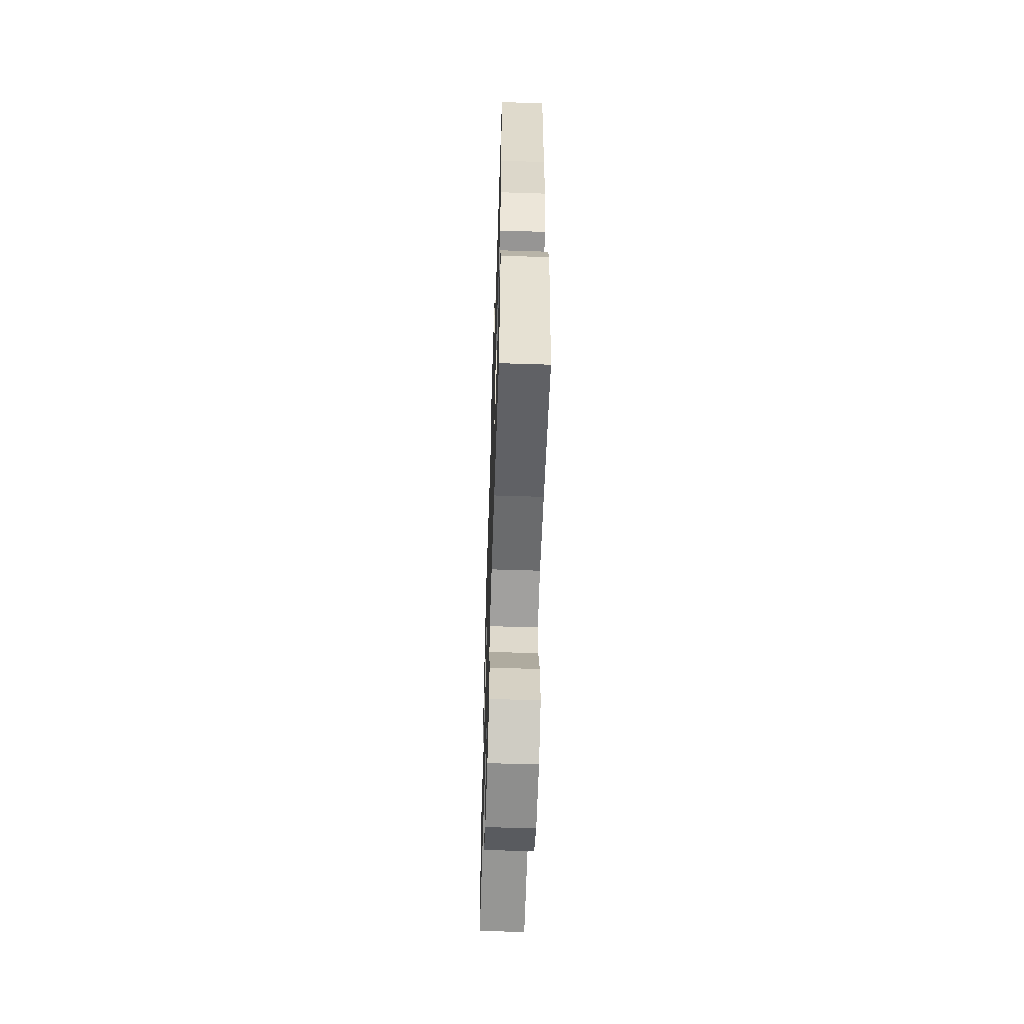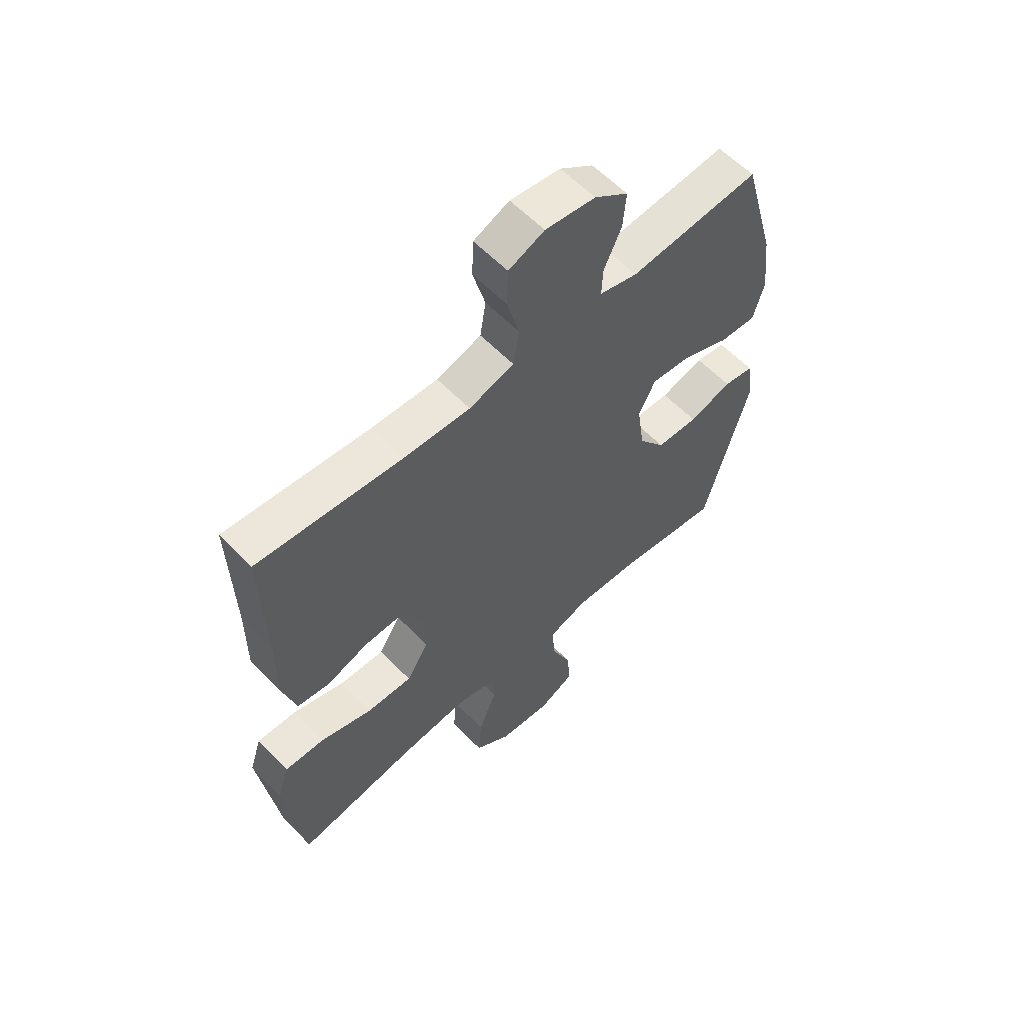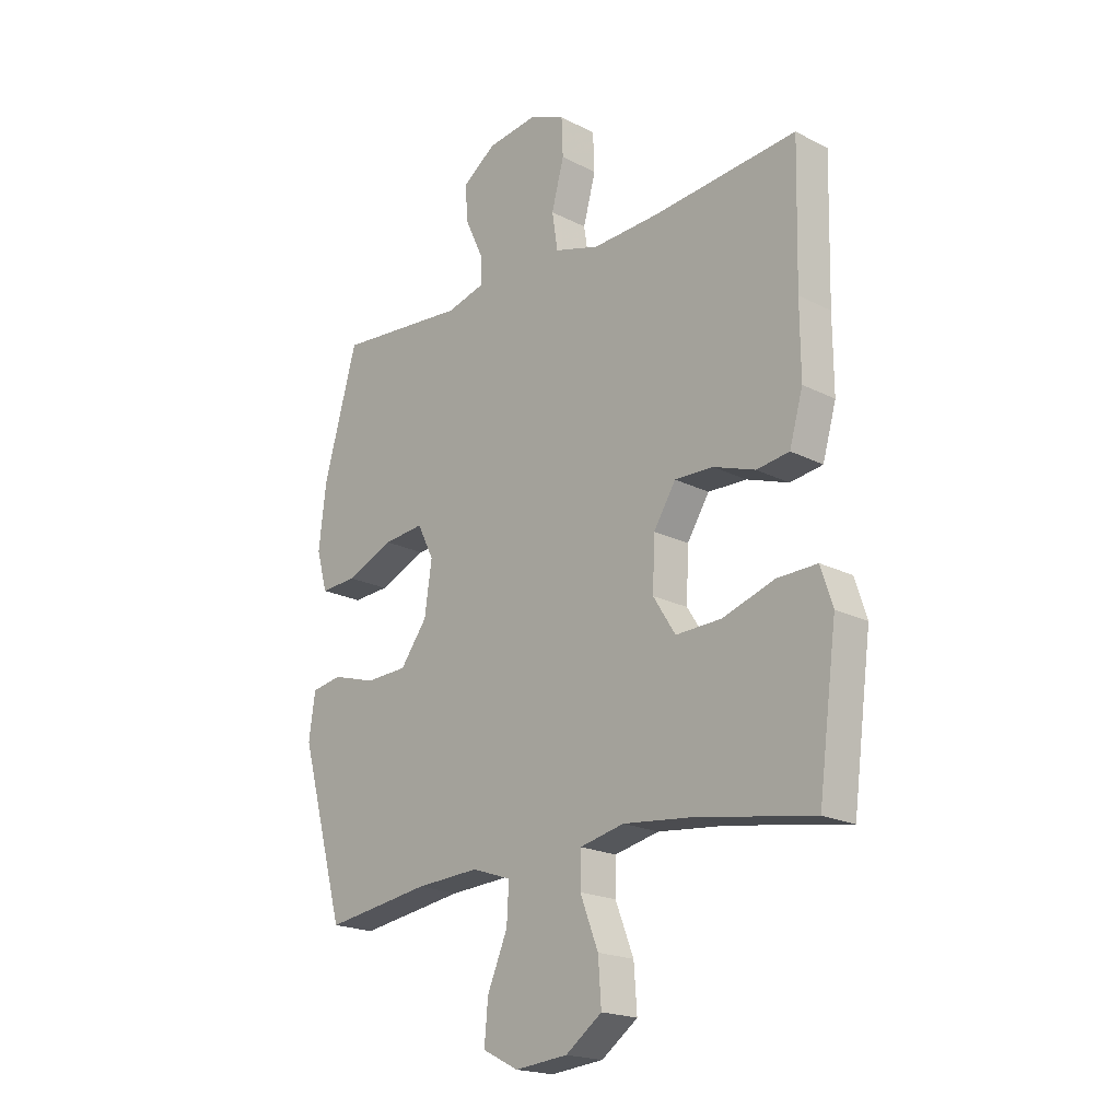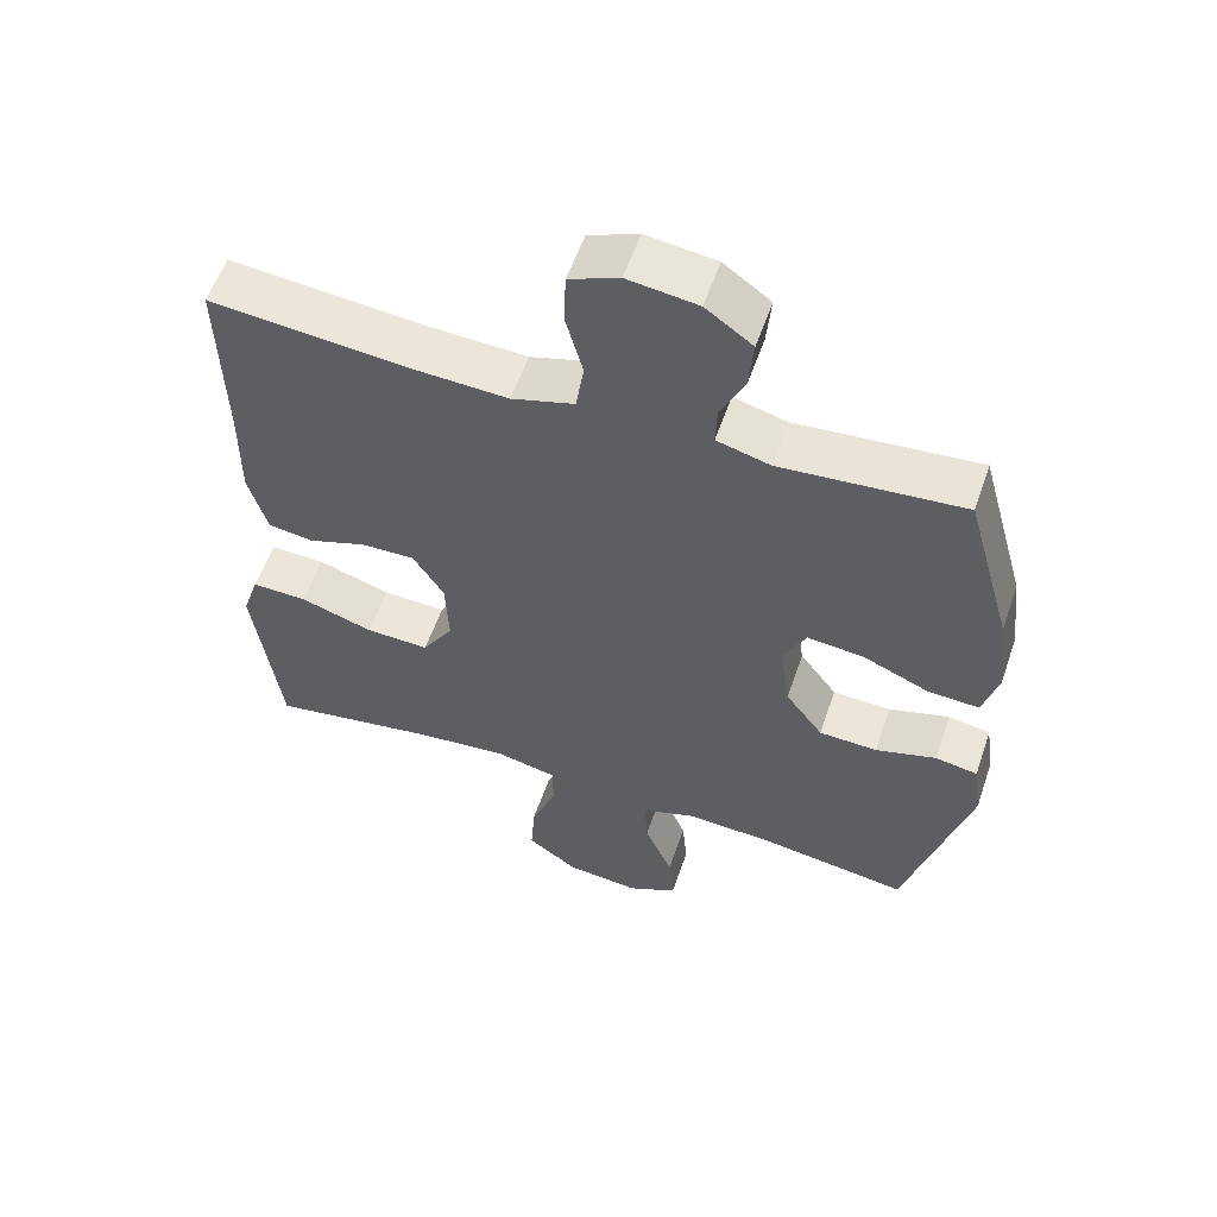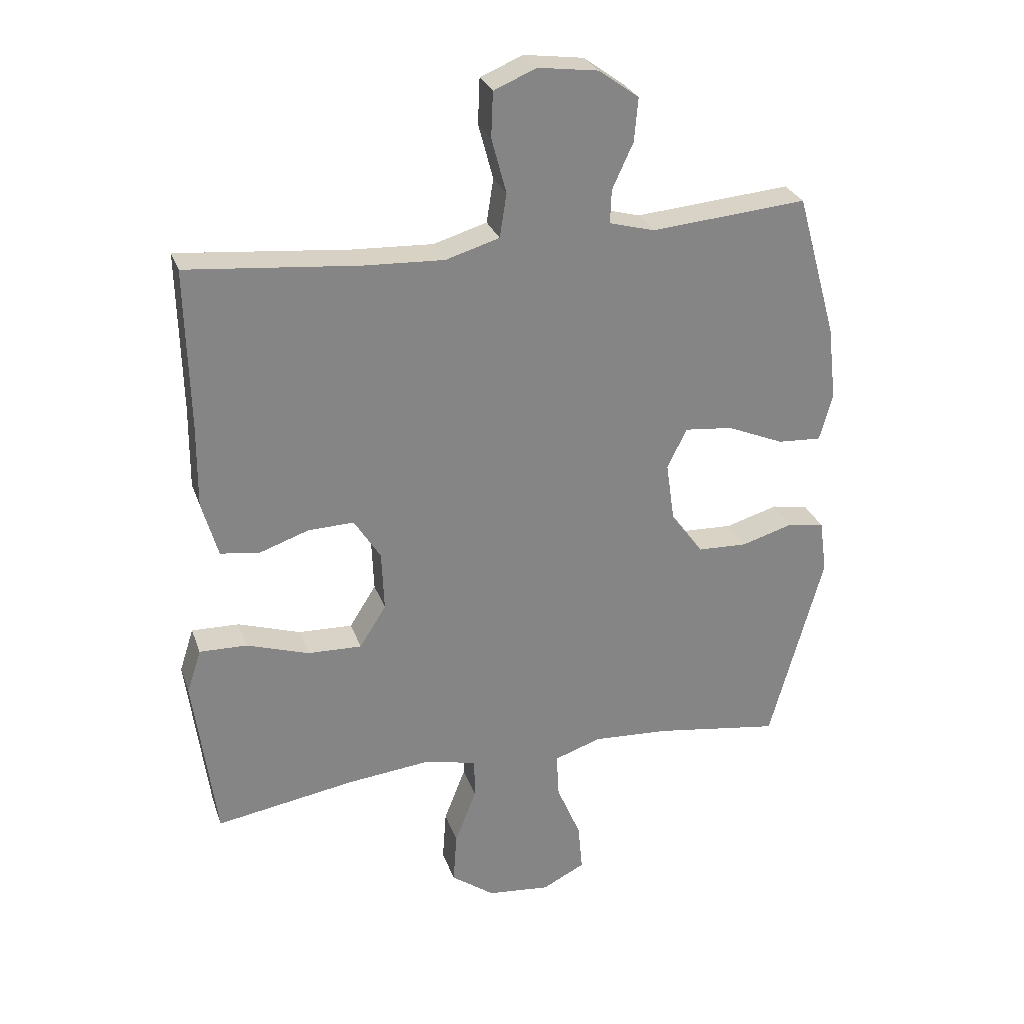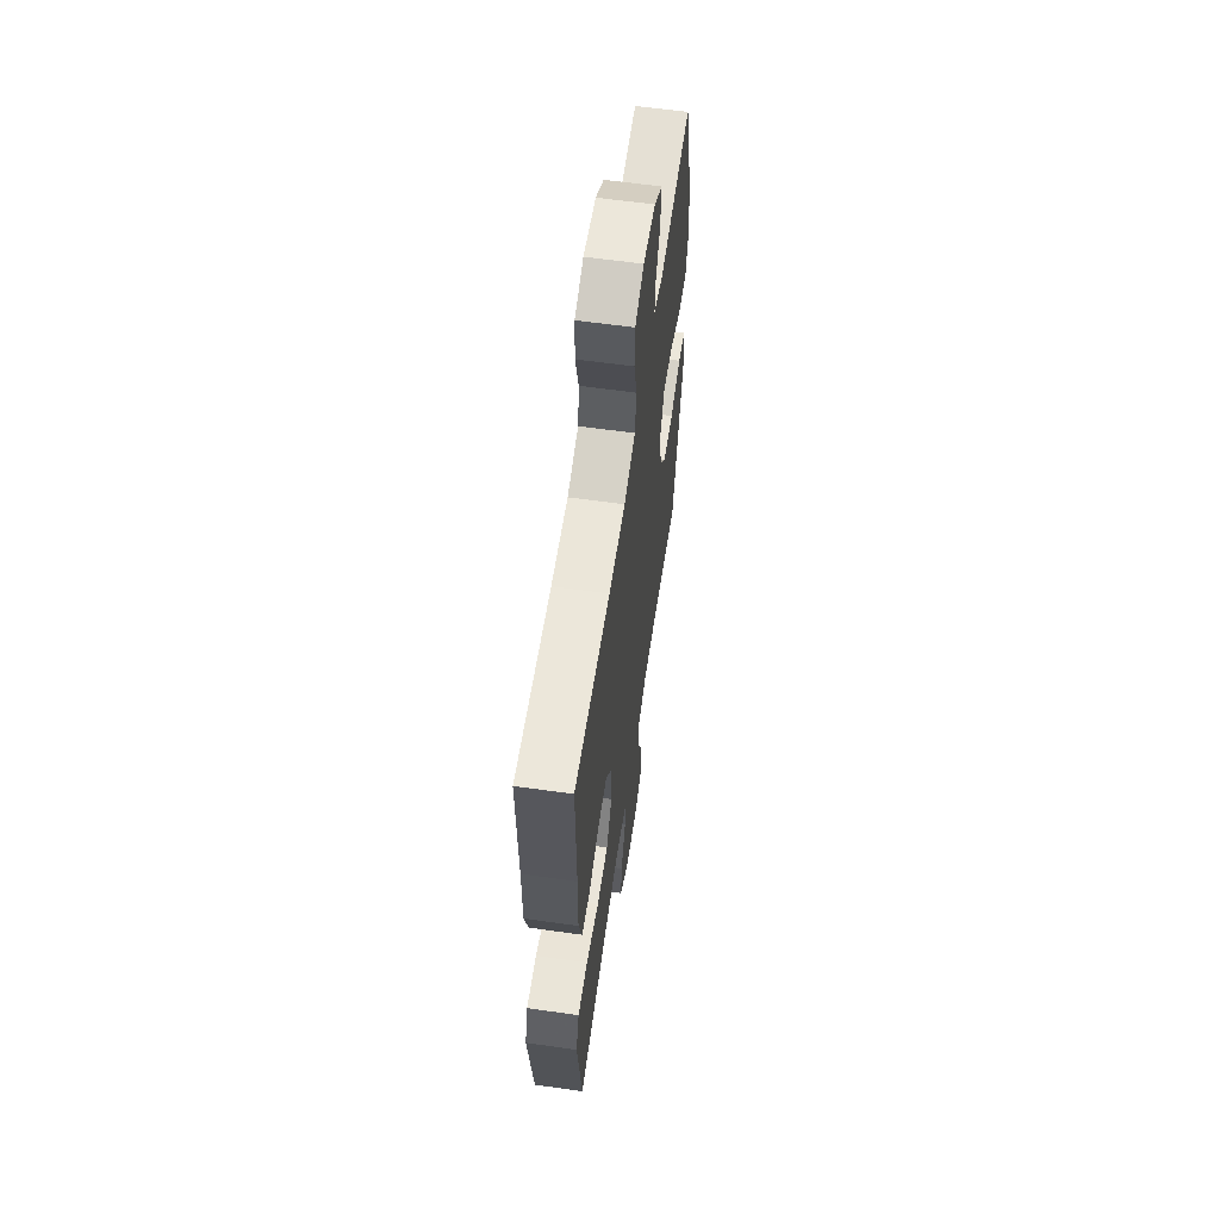
<metadata>
{"format":"obj","ext":"obj","renderer":"f3d","projection":"perspective","resolution":1024,"background":"white","views":[{"elev":-59.3,"azim":-91.9,"up":"+Z"},{"elev":59.3,"azim":-43.5,"up":"+Z"},{"elev":-19.7,"azim":-133.5,"up":"+Z"},{"elev":57.1,"azim":18.9,"up":"+Z"},{"elev":28.0,"azim":-17.2,"up":"+Z"},{"elev":60.4,"azim":-81.8,"up":"+Z"}]}
</metadata>
<code>
v 0.5 0.07 -0.5
v 0.296 0.07 -0.47
v 0.173 0.07 -0.463
v 0.097 0.07 -0.489
v 0.101 0.07 -0.561
v 0.14 0.07 -0.653
v 0.147 0.07 -0.731
v 0.078 0.07 -0.766
v -0.024 0.07 -0.756
v -0.094 0.07 -0.705
v -0.088 0.07 -0.622
v -0.053 0.07 -0.532
v -0.054 0.07 -0.467
v -0.14 0.07 -0.448
v -0.272 0.07 -0.462
v -0.5 0.07 -0.5
v -0.521 0.07 -0.341
v -0.536 0.07 -0.229
v -0.513 0.07 -0.158
v -0.436 0.07 -0.16
v -0.335 0.07 -0.193
v -0.247 0.07 -0.196
v -0.204 0.07 -0.128
v -0.208 0.07 -0.031
v -0.251 0.07 0.037
v -0.325 0.07 0.035
v -0.406 0.07 0.007
v -0.469 0.07 0.016
v -0.495 0.07 0.107
v -0.494 0.07 0.243
v -0.5 0.07 0.5
v -0.222 0.07 0.474
v -0.092 0.07 0.468
v -0.005 0.07 0.494
v 0.006 0.07 0.565
v -0.018 0.07 0.654
v -0.015 0.07 0.727
v 0.054 0.07 0.756
v 0.151 0.07 0.743
v 0.216 0.07 0.696
v 0.21 0.07 0.626
v 0.176 0.07 0.552
v 0.174 0.07 0.498
v 0.248 0.07 0.478
v 0.5 0.07 0.5
v 0.565 0.07 0.267
v 0.579 0.07 0.146
v 0.558 0.07 0.07
v 0.487 0.07 0.074
v 0.395 0.07 0.113
v 0.317 0.07 0.121
v 0.285 0.07 0.057
v 0.299 0.07 -0.041
v 0.351 0.07 -0.111
v 0.432 0.07 -0.114
v 0.516 0.07 -0.089
v 0.575 0.07 -0.099
v 0.587 0.07 -0.185
v 0.5 0 -0.5
v 0.296 0 -0.47
v 0.173 0 -0.463
v 0.097 0 -0.489
v 0.101 0 -0.561
v 0.14 0 -0.653
v 0.147 0 -0.731
v 0.078 0 -0.766
v -0.024 0 -0.756
v -0.094 0 -0.705
v -0.088 0 -0.622
v -0.053 0 -0.532
v -0.054 0 -0.467
v -0.14 0 -0.448
v -0.272 0 -0.462
v -0.5 0 -0.5
v -0.521 0 -0.341
v -0.536 0 -0.229
v -0.513 0 -0.158
v -0.436 0 -0.16
v -0.335 0 -0.193
v -0.247 0 -0.196
v -0.204 0 -0.128
v -0.208 0 -0.031
v -0.251 0 0.037
v -0.325 0 0.035
v -0.406 0 0.007
v -0.469 0 0.016
v -0.495 0 0.107
v -0.494 0 0.243
v -0.5 0 0.5
v -0.222 0 0.474
v -0.092 0 0.468
v -0.005 0 0.494
v 0.006 0 0.565
v -0.018 0 0.654
v -0.015 0 0.727
v 0.054 0 0.756
v 0.151 0 0.743
v 0.216 0 0.696
v 0.21 0 0.626
v 0.176 0 0.552
v 0.174 0 0.498
v 0.248 0 0.478
v 0.5 0 0.5
v 0.565 0 0.267
v 0.579 0 0.146
v 0.558 0 0.07
v 0.487 0 0.074
v 0.395 0 0.113
v 0.317 0 0.121
v 0.285 0 0.057
v 0.299 0 -0.041
v 0.351 0 -0.111
v 0.432 0 -0.114
v 0.516 0 -0.089
v 0.575 0 -0.099
v 0.587 0 -0.185
f 58 1 2
f 57 58 2
f 56 57 2
f 55 56 2
f 54 55 2 3
f 53 54 3 4
f 52 53 4
f 48 49 50
f 47 48 50
f 46 47 50
f 45 46 50
f 44 45 50
f 43 44 50 51
f 40 41 42
f 39 40 42
f 38 39 42
f 37 38 42
f 36 37 42
f 35 36 42
f 34 35 42 43
f 43 51 52
f 34 43 52
f 33 34 52
f 30 31 32
f 30 32 33
f 29 30 33
f 28 29 33
f 27 28 33
f 26 27 33
f 19 20 21
f 18 19 21
f 17 18 21
f 17 21 22
f 16 17 22
f 15 16 22
f 14 15 22 23
f 10 11 12
f 9 10 12
f 8 9 12
f 7 8 12
f 6 7 12
f 5 6 12
f 4 5 12 13
f 14 23 24
f 13 14 24
f 4 13 24
f 52 4 24
f 33 52 24 25
f 25 26 33
f 60 59 116
f 60 116 115
f 60 115 114
f 60 114 113
f 61 60 113 112
f 62 61 112 111
f 62 111 110
f 108 107 106
f 108 106 105
f 108 105 104
f 108 104 103
f 108 103 102
f 109 108 102 101
f 100 99 98
f 100 98 97
f 100 97 96
f 100 96 95
f 100 95 94
f 100 94 93
f 101 100 93 92
f 110 109 101
f 110 101 92
f 110 92 91
f 90 89 88
f 91 90 88
f 91 88 87
f 91 87 86
f 91 86 85
f 91 85 84
f 79 78 77
f 79 77 76
f 79 76 75
f 80 79 75
f 80 75 74
f 80 74 73
f 81 80 73 72
f 70 69 68
f 70 68 67
f 70 67 66
f 70 66 65
f 70 65 64
f 70 64 63
f 71 70 63 62
f 82 81 72
f 82 72 71
f 82 71 62
f 82 62 110
f 83 82 110 91
f 91 84 83
f 1 59 60 2
f 2 60 61 3
f 3 61 62 4
f 4 62 63 5
f 5 63 64 6
f 6 64 65 7
f 7 65 66 8
f 8 66 67 9
f 9 67 68 10
f 10 68 69 11
f 11 69 70 12
f 12 70 71 13
f 13 71 72 14
f 14 72 73 15
f 15 73 74 16
f 16 74 75 17
f 17 75 76 18
f 18 76 77 19
f 19 77 78 20
f 20 78 79 21
f 21 79 80 22
f 22 80 81 23
f 23 81 82 24
f 24 82 83 25
f 25 83 84 26
f 26 84 85 27
f 27 85 86 28
f 28 86 87 29
f 29 87 88 30
f 30 88 89 31
f 31 89 90 32
f 32 90 91 33
f 33 91 92 34
f 34 92 93 35
f 35 93 94 36
f 36 94 95 37
f 37 95 96 38
f 38 96 97 39
f 39 97 98 40
f 40 98 99 41
f 41 99 100 42
f 42 100 101 43
f 43 101 102 44
f 44 102 103 45
f 45 103 104 46
f 46 104 105 47
f 47 105 106 48
f 48 106 107 49
f 49 107 108 50
f 50 108 109 51
f 51 109 110 52
f 52 110 111 53
f 53 111 112 54
f 54 112 113 55
f 55 113 114 56
f 56 114 115 57
f 57 115 116 58
f 58 116 59 1

</code>
